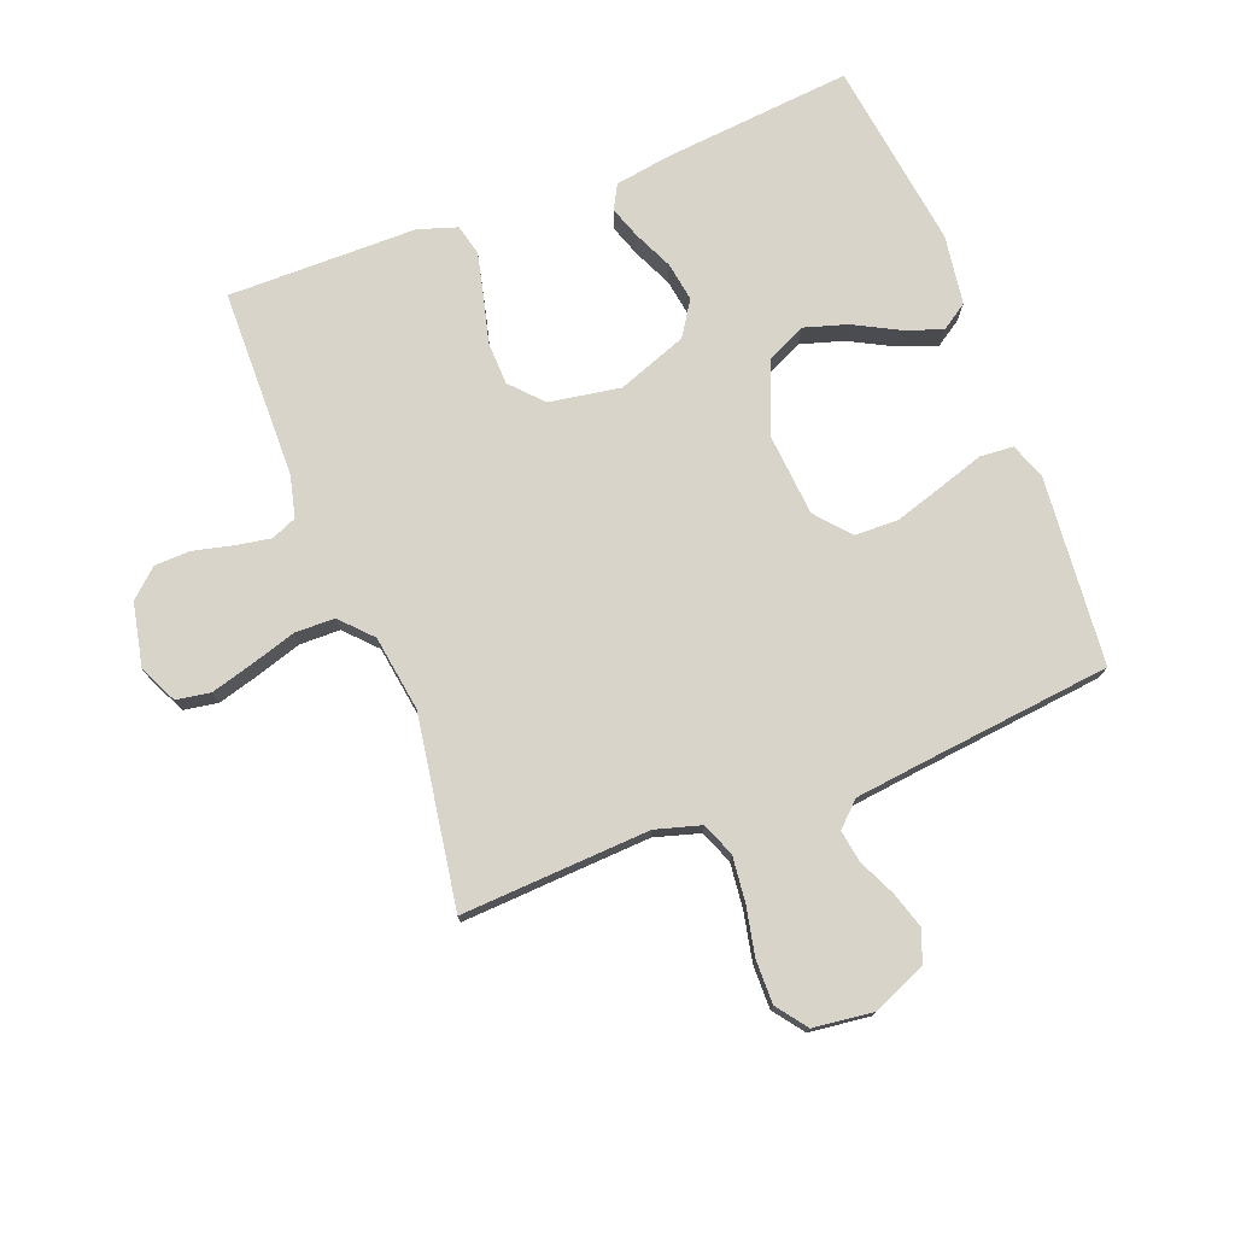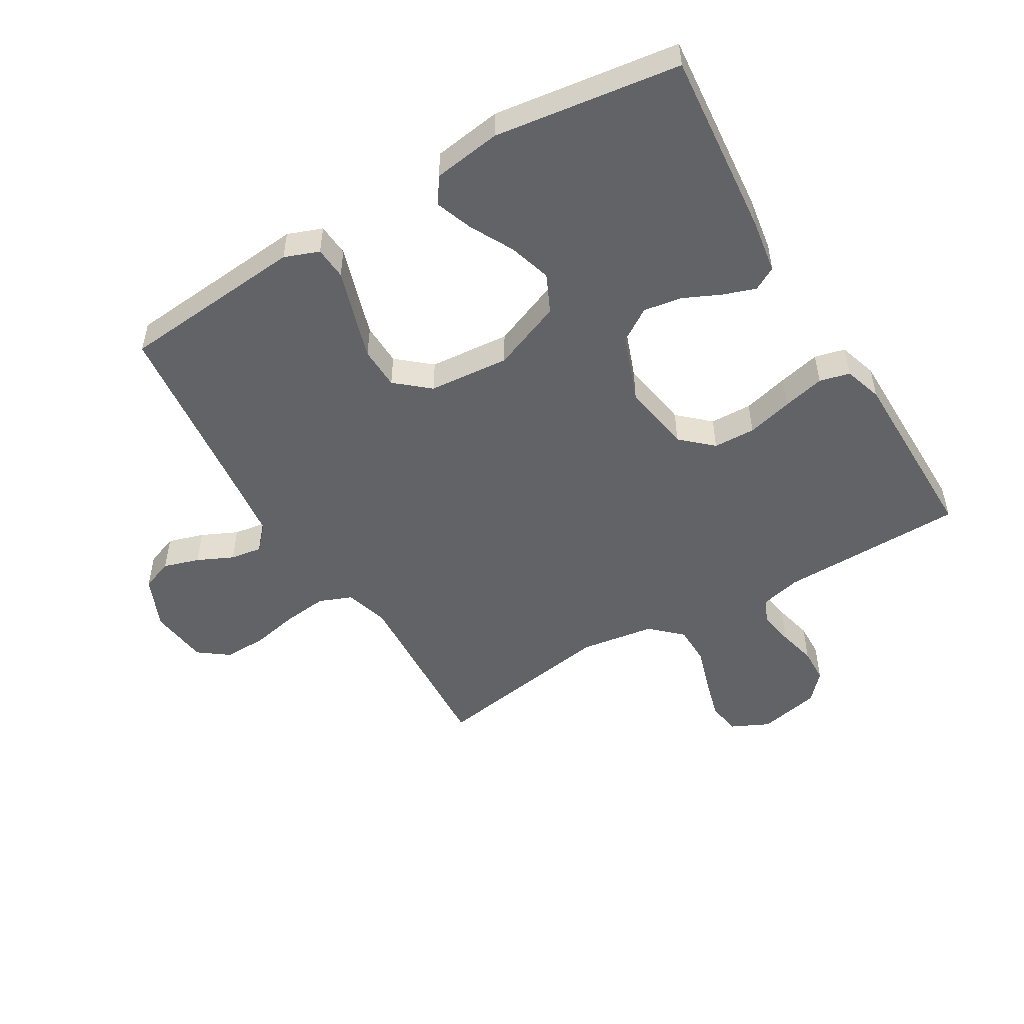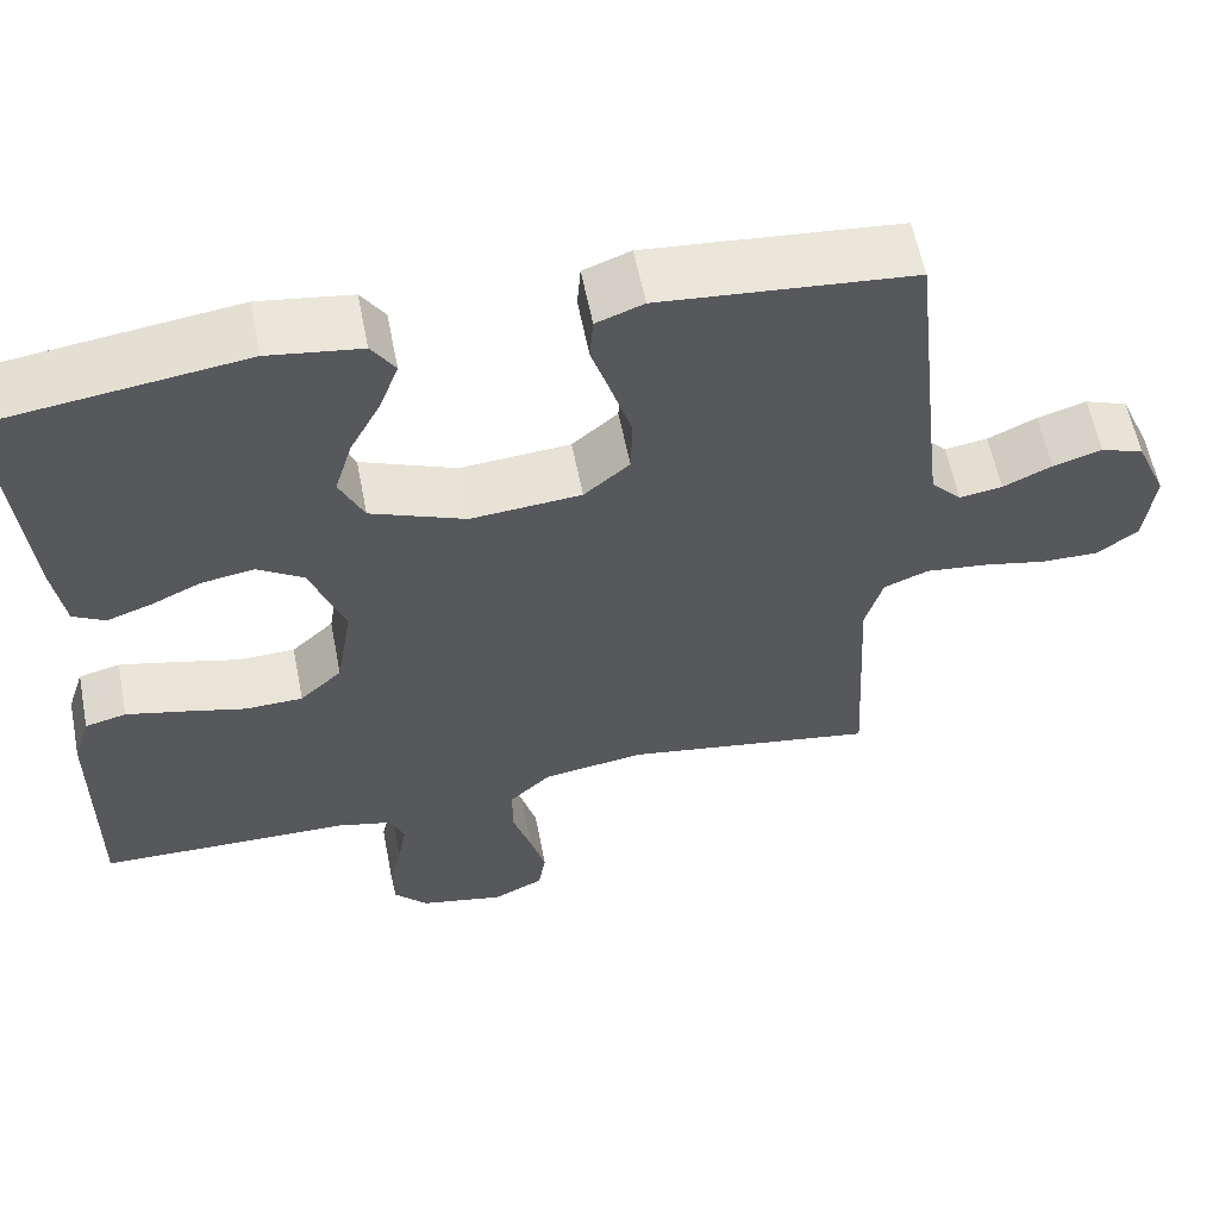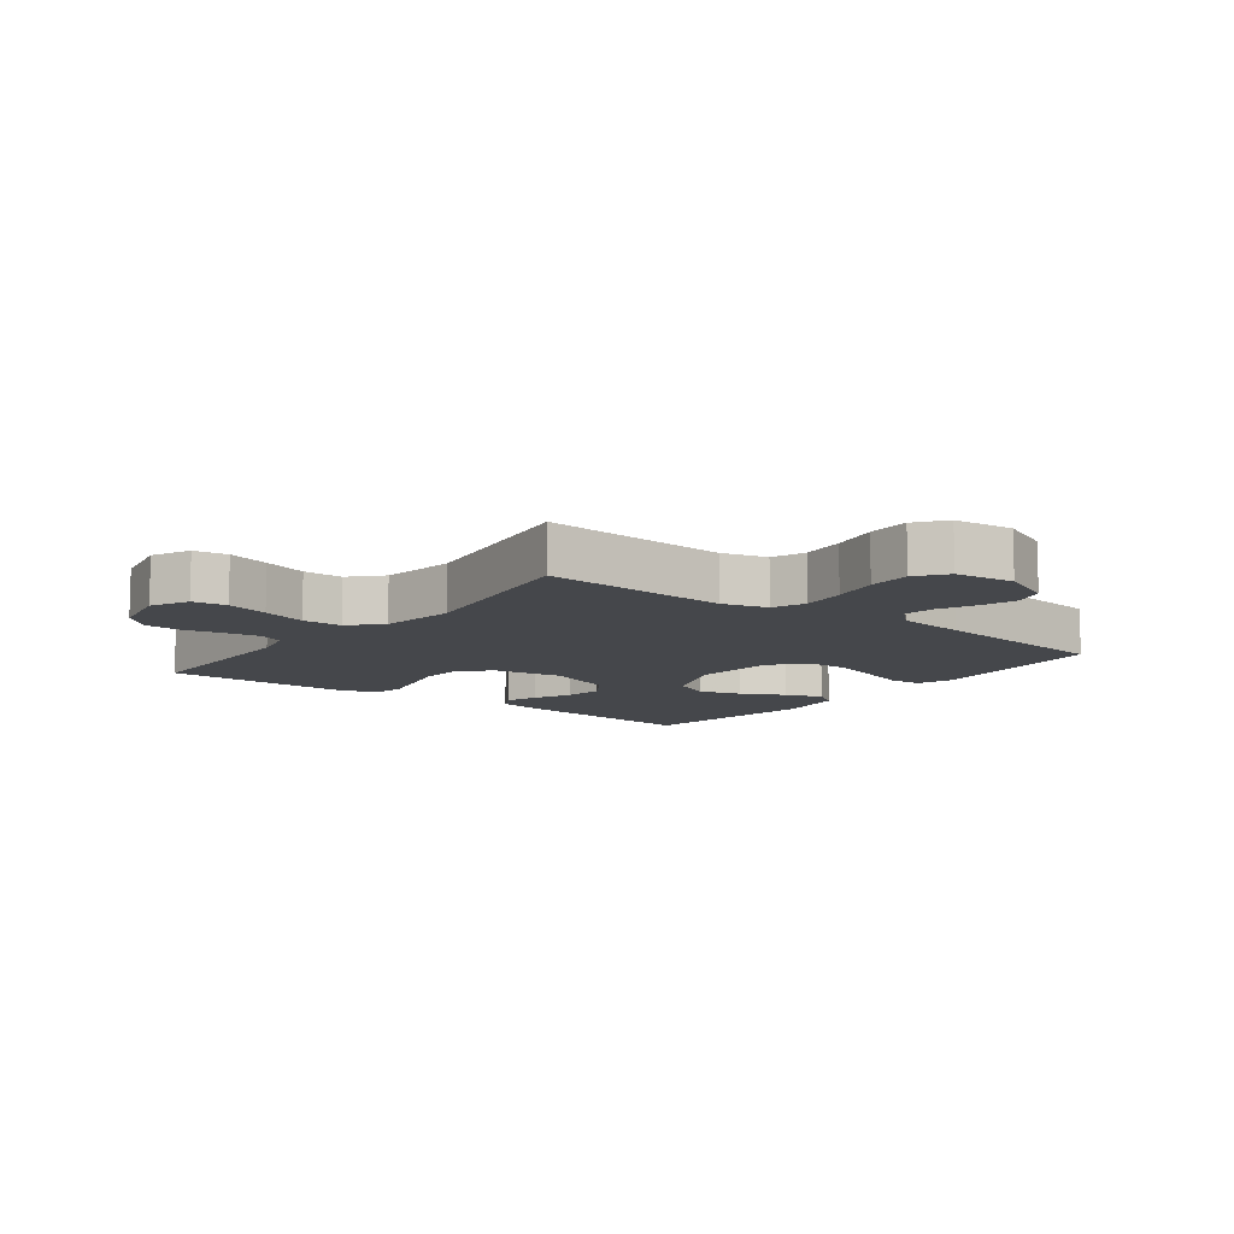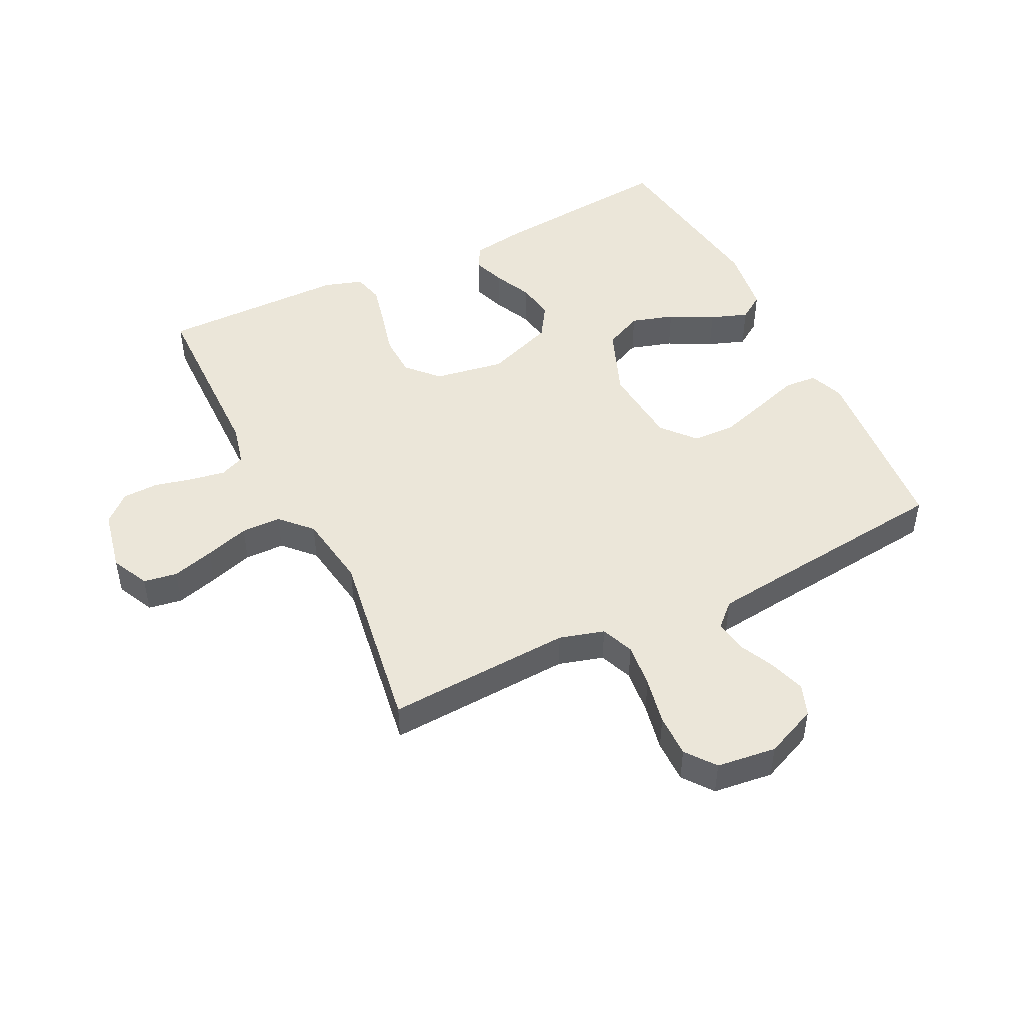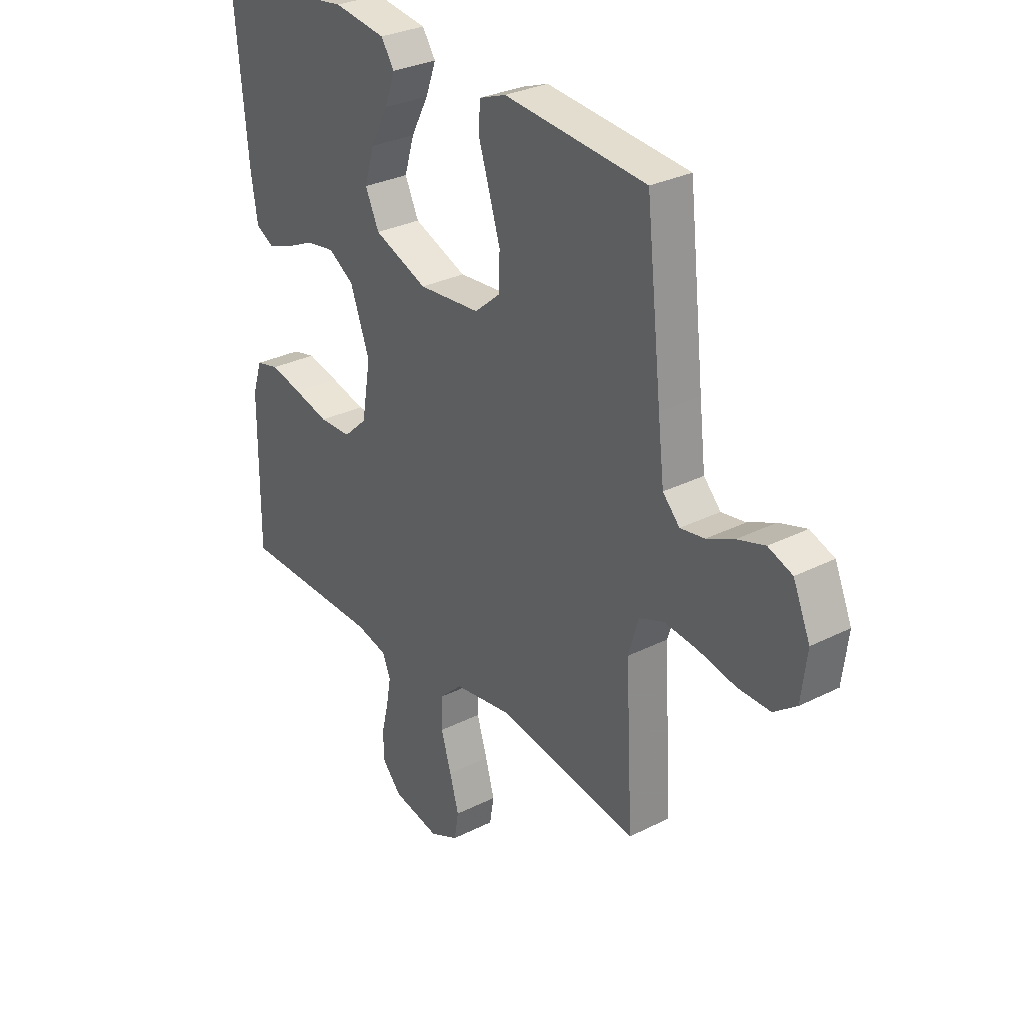
<metadata>
{"format":"obj","ext":"obj","renderer":"f3d","projection":"perspective","resolution":1024,"background":"white","views":[{"elev":75.7,"azim":-111.1,"up":"+Y"},{"elev":-51.0,"azim":30.7,"up":"+Y"},{"elev":58.9,"azim":168.9,"up":"+Z"},{"elev":-10.3,"azim":-127.7,"up":"+Y"},{"elev":47.5,"azim":-116.5,"up":"+Y"},{"elev":30.0,"azim":-126.4,"up":"+Z"}]}
</metadata>
<code>
v 0.5 0.07 -0.5
v 0.2 0.07 -0.505
v 0.134 0.07 -0.521
v 0.117 0.07 -0.561
v 0.127 0.07 -0.618
v 0.142 0.07 -0.68
v 0.14 0.07 -0.737
v 0.1 0.07 -0.781
v 0 0.07 -0.802
v -0.061 0.07 -0.773
v -0.07 0.07 -0.719
v -0.051 0.07 -0.651
v -0.029 0.07 -0.58
v -0.03 0.07 -0.516
v -0.079 0.07 -0.47
v -0.2 0.07 -0.452
v -0.5 0.07 -0.5
v -0.484 0.07 -0.2
v -0.505 0.07 -0.128
v -0.558 0.07 -0.107
v -0.63 0.07 -0.115
v -0.707 0.07 -0.131
v -0.776 0.07 -0.132
v -0.824 0.07 -0.096
v -0.836 0.07 0
v -0.8 0.07 0.084
v -0.749 0.07 0.103
v -0.691 0.07 0.085
v -0.633 0.07 0.058
v -0.582 0.07 0.05
v -0.546 0.07 0.088
v -0.533 0.07 0.2
v -0.5 0.07 0.5
v -0.2 0.07 0.527
v -0.144 0.07 0.506
v -0.14 0.07 0.453
v -0.163 0.07 0.381
v -0.187 0.07 0.303
v -0.185 0.07 0.234
v -0.131 0.07 0.188
v 0 0.07 0.177
v 0.113 0.07 0.222
v 0.142 0.07 0.284
v 0.121 0.07 0.353
v 0.084 0.07 0.423
v 0.062 0.07 0.483
v 0.09 0.07 0.525
v 0.2 0.07 0.541
v 0.5 0.07 0.5
v 0.472 0.07 0.2
v 0.458 0.07 0.111
v 0.42 0.07 0.09
v 0.368 0.07 0.108
v 0.307 0.07 0.136
v 0.245 0.07 0.146
v 0.191 0.07 0.111
v 0.15 0.07 0
v 0.169 0.07 -0.113
v 0.219 0.07 -0.159
v 0.287 0.07 -0.161
v 0.361 0.07 -0.142
v 0.429 0.07 -0.126
v 0.478 0.07 -0.138
v 0.498 0.07 -0.2
v 0.5 0 -0.5
v 0.2 0 -0.505
v 0.134 0 -0.521
v 0.117 0 -0.561
v 0.127 0 -0.618
v 0.142 0 -0.68
v 0.14 0 -0.737
v 0.1 0 -0.781
v 0 0 -0.802
v -0.061 0 -0.773
v -0.07 0 -0.719
v -0.051 0 -0.651
v -0.029 0 -0.58
v -0.03 0 -0.516
v -0.079 0 -0.47
v -0.2 0 -0.452
v -0.5 0 -0.5
v -0.484 0 -0.2
v -0.505 0 -0.128
v -0.558 0 -0.107
v -0.63 0 -0.115
v -0.707 0 -0.131
v -0.776 0 -0.132
v -0.824 0 -0.096
v -0.836 0 0
v -0.8 0 0.084
v -0.749 0 0.103
v -0.691 0 0.085
v -0.633 0 0.058
v -0.582 0 0.05
v -0.546 0 0.088
v -0.533 0 0.2
v -0.5 0 0.5
v -0.2 0 0.527
v -0.144 0 0.506
v -0.14 0 0.453
v -0.163 0 0.381
v -0.187 0 0.303
v -0.185 0 0.234
v -0.131 0 0.188
v 0 0 0.177
v 0.113 0 0.222
v 0.142 0 0.284
v 0.121 0 0.353
v 0.084 0 0.423
v 0.062 0 0.483
v 0.09 0 0.525
v 0.2 0 0.541
v 0.5 0 0.5
v 0.472 0 0.2
v 0.458 0 0.111
v 0.42 0 0.09
v 0.368 0 0.108
v 0.307 0 0.136
v 0.245 0 0.146
v 0.191 0 0.111
v 0.15 0 0
v 0.169 0 -0.113
v 0.219 0 -0.159
v 0.287 0 -0.161
v 0.361 0 -0.142
v 0.429 0 -0.126
v 0.478 0 -0.138
v 0.498 0 -0.2
f 63 64 1 2
f 60 61 62 63
f 60 63 2 3
f 59 60 3
f 58 59 3 4
f 57 58 4
f 51 52 53 54
f 49 50 51 54
f 49 54 55
f 48 49 55 56
f 44 45 46 47
f 43 44 47 48
f 34 35 36 37
f 32 33 34 37
f 31 32 37 38
f 30 31 38 39
f 26 27 28 29
f 26 29 30
f 25 26 30
f 24 25 30
f 21 22 23 24
f 20 21 24 30
f 19 20 30 39
f 16 17 18
f 15 16 18 19
f 10 11 12 13
f 8 9 10 13
f 8 13 14
f 5 6 7 8
f 4 5 8 14
f 57 4 14 15
f 43 48 56 57
f 42 43 57 15
f 15 19 39 40
f 15 40 41
f 15 41 42
f 66 65 128 127
f 127 126 125 124
f 67 66 127 124
f 67 124 123
f 68 67 123 122
f 68 122 121
f 118 117 116 115
f 118 115 114 113
f 119 118 113
f 120 119 113 112
f 111 110 109 108
f 112 111 108 107
f 101 100 99 98
f 101 98 97 96
f 102 101 96 95
f 103 102 95 94
f 93 92 91 90
f 94 93 90
f 94 90 89
f 94 89 88
f 88 87 86 85
f 94 88 85 84
f 103 94 84 83
f 82 81 80
f 83 82 80 79
f 77 76 75 74
f 77 74 73 72
f 78 77 72
f 72 71 70 69
f 78 72 69 68
f 79 78 68 121
f 121 120 112 107
f 79 121 107 106
f 104 103 83 79
f 105 104 79
f 106 105 79
f 1 65 66 2
f 2 66 67 3
f 3 67 68 4
f 4 68 69 5
f 5 69 70 6
f 6 70 71 7
f 7 71 72 8
f 8 72 73 9
f 9 73 74 10
f 10 74 75 11
f 11 75 76 12
f 12 76 77 13
f 13 77 78 14
f 14 78 79 15
f 15 79 80 16
f 16 80 81 17
f 17 81 82 18
f 18 82 83 19
f 19 83 84 20
f 20 84 85 21
f 21 85 86 22
f 22 86 87 23
f 23 87 88 24
f 24 88 89 25
f 25 89 90 26
f 26 90 91 27
f 27 91 92 28
f 28 92 93 29
f 29 93 94 30
f 30 94 95 31
f 31 95 96 32
f 32 96 97 33
f 33 97 98 34
f 34 98 99 35
f 35 99 100 36
f 36 100 101 37
f 37 101 102 38
f 38 102 103 39
f 39 103 104 40
f 40 104 105 41
f 41 105 106 42
f 42 106 107 43
f 43 107 108 44
f 44 108 109 45
f 45 109 110 46
f 46 110 111 47
f 47 111 112 48
f 48 112 113 49
f 49 113 114 50
f 50 114 115 51
f 51 115 116 52
f 52 116 117 53
f 53 117 118 54
f 54 118 119 55
f 55 119 120 56
f 56 120 121 57
f 57 121 122 58
f 58 122 123 59
f 59 123 124 60
f 60 124 125 61
f 61 125 126 62
f 62 126 127 63
f 63 127 128 64
f 64 128 65 1

</code>
